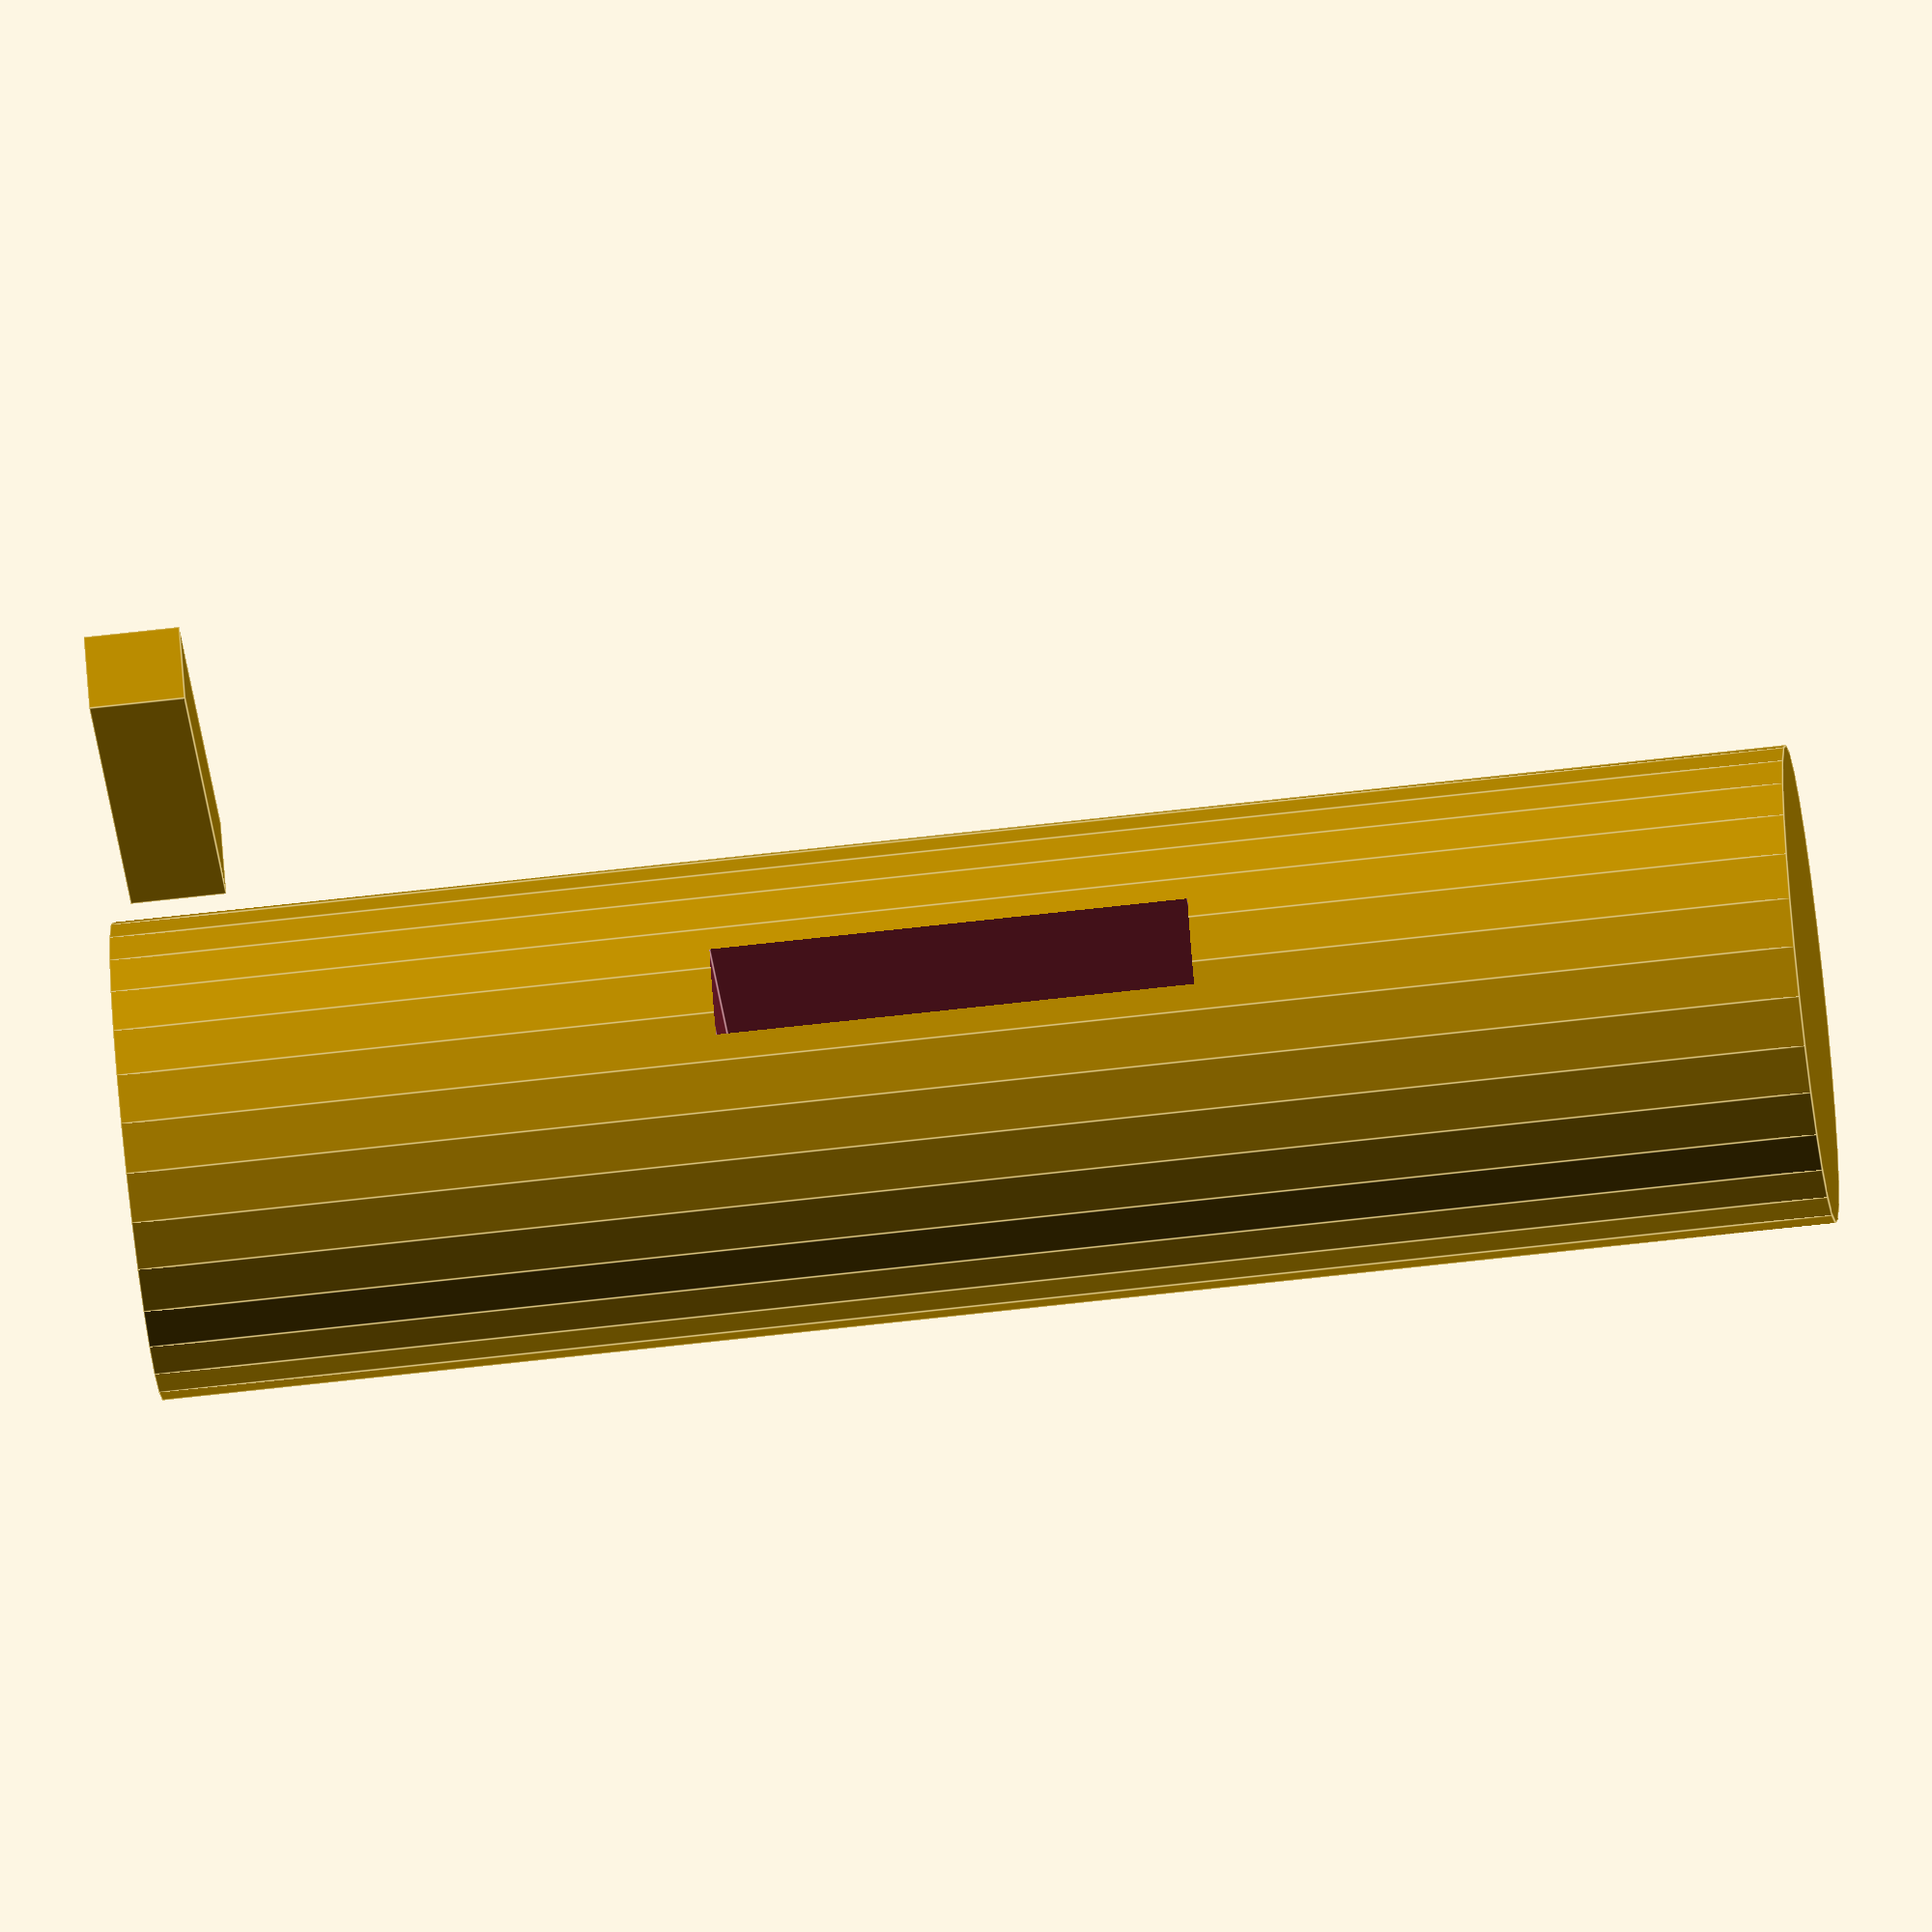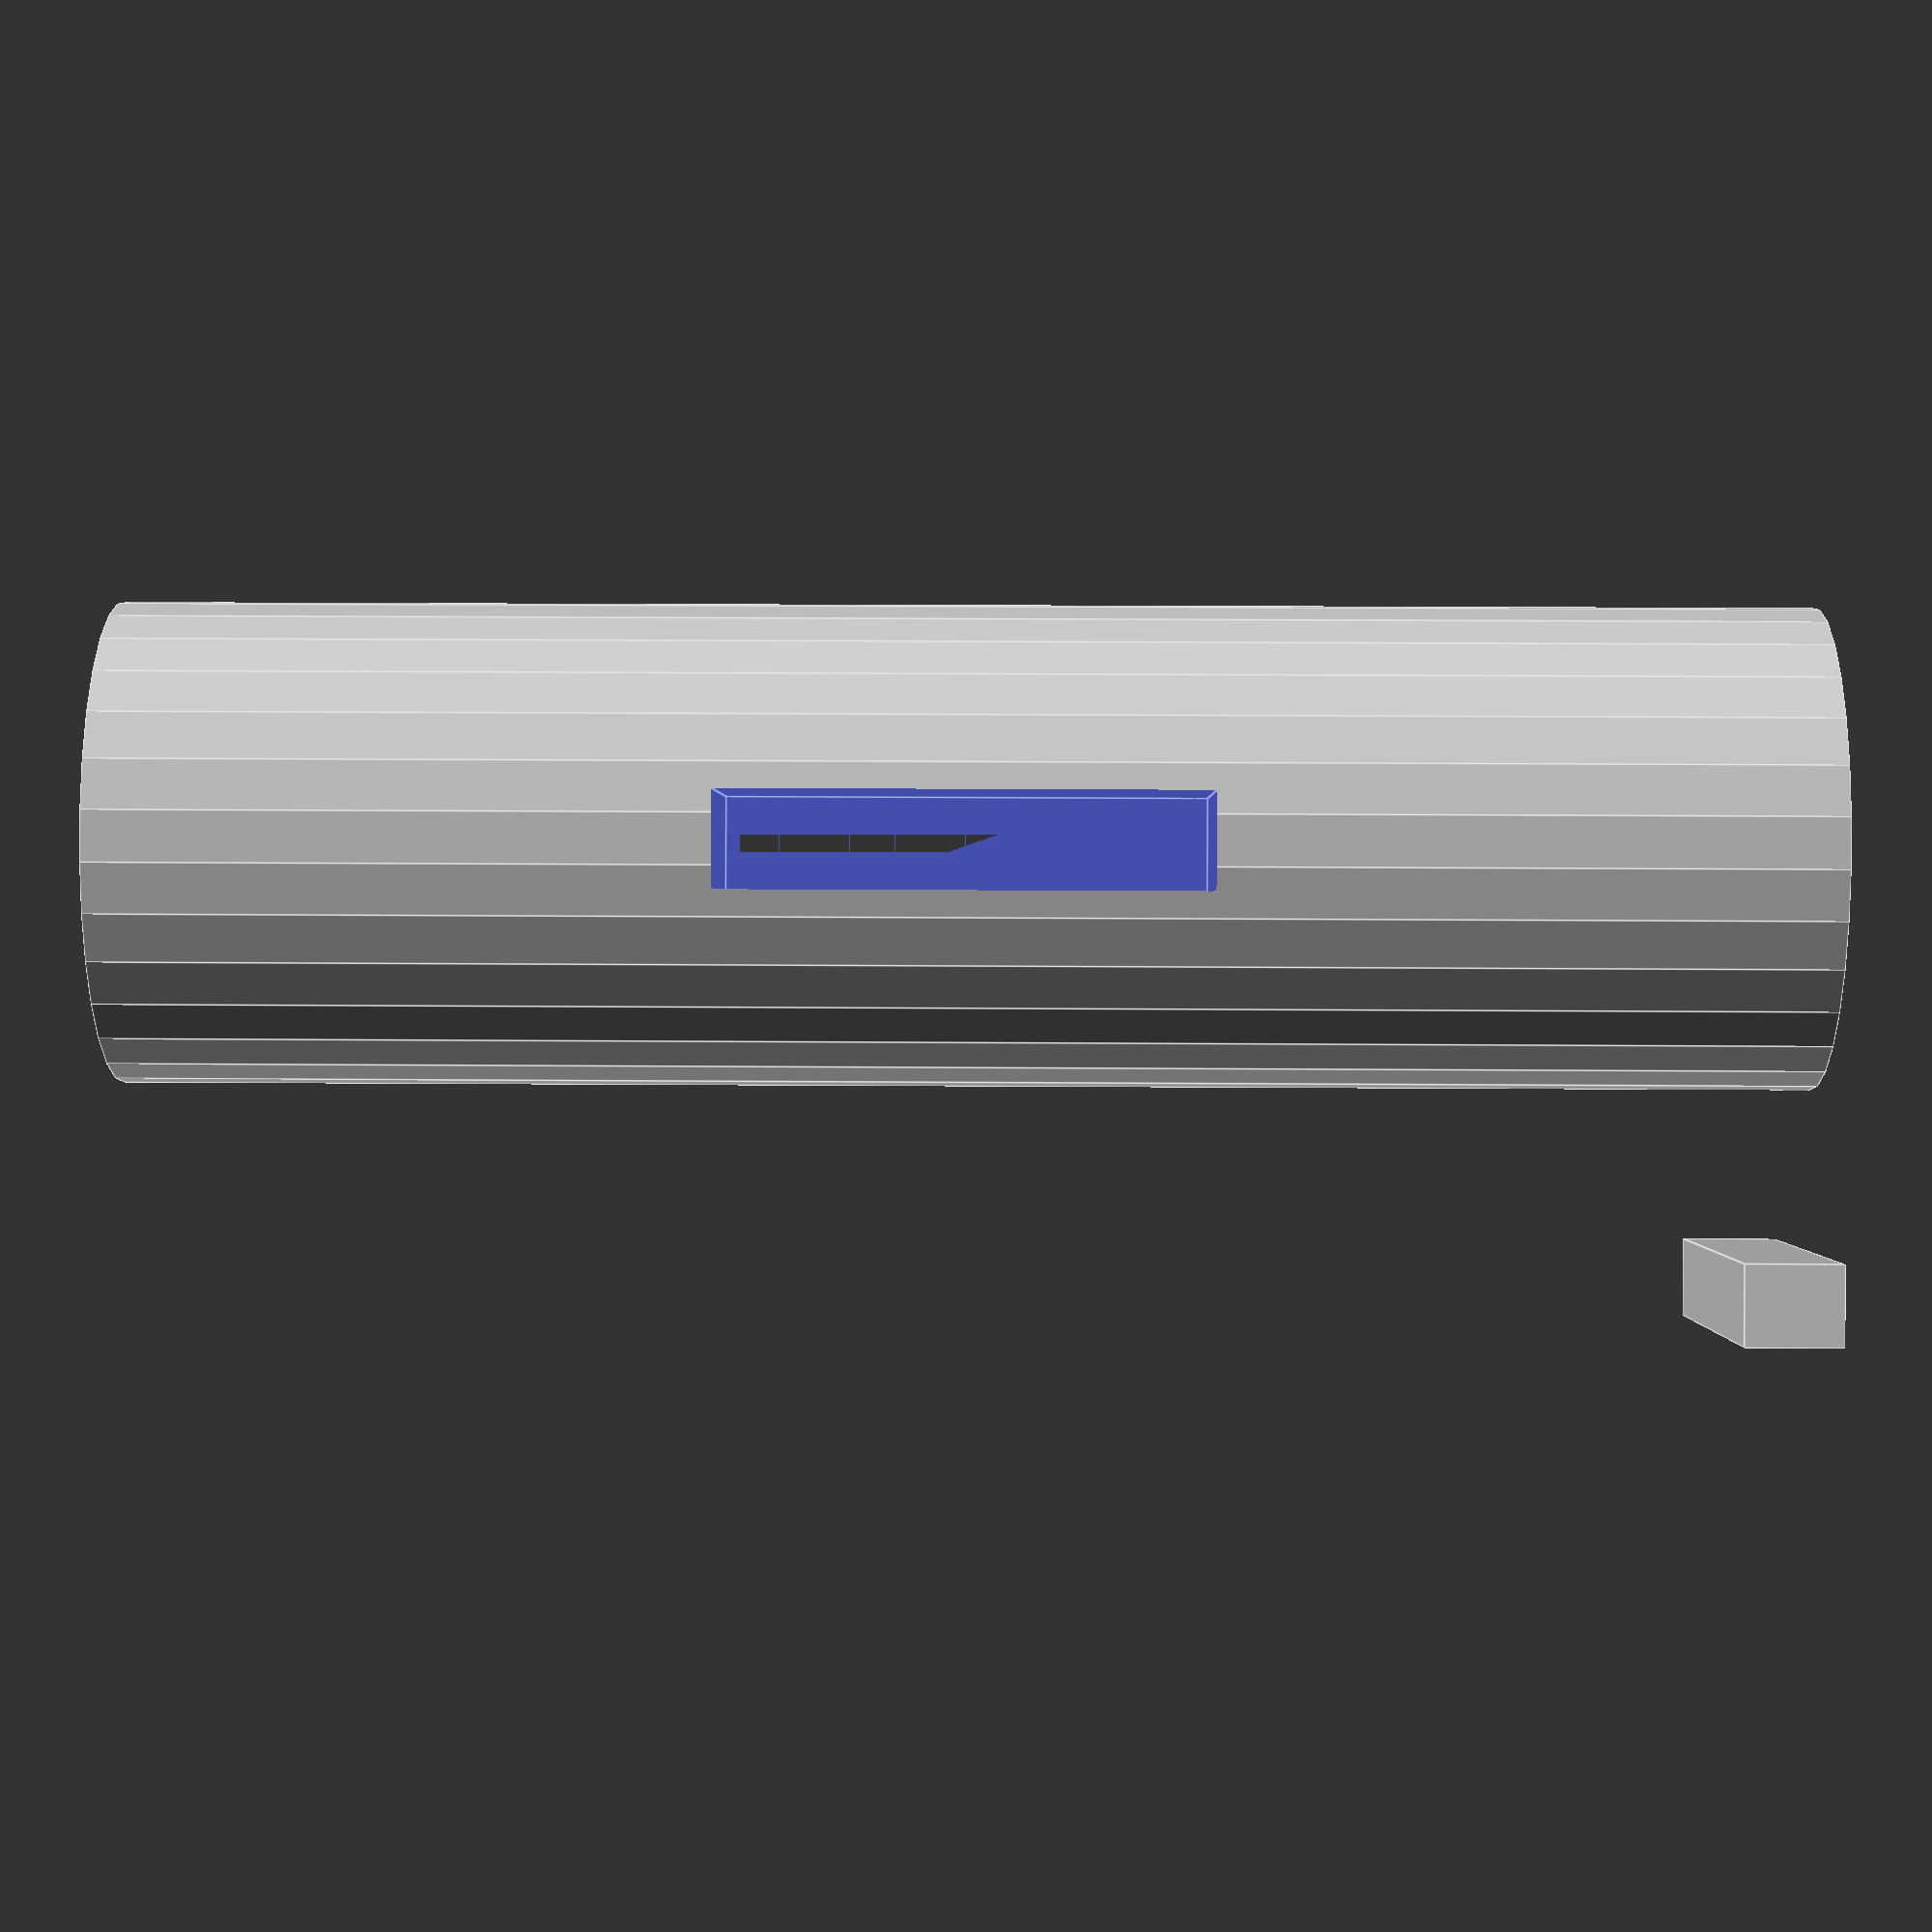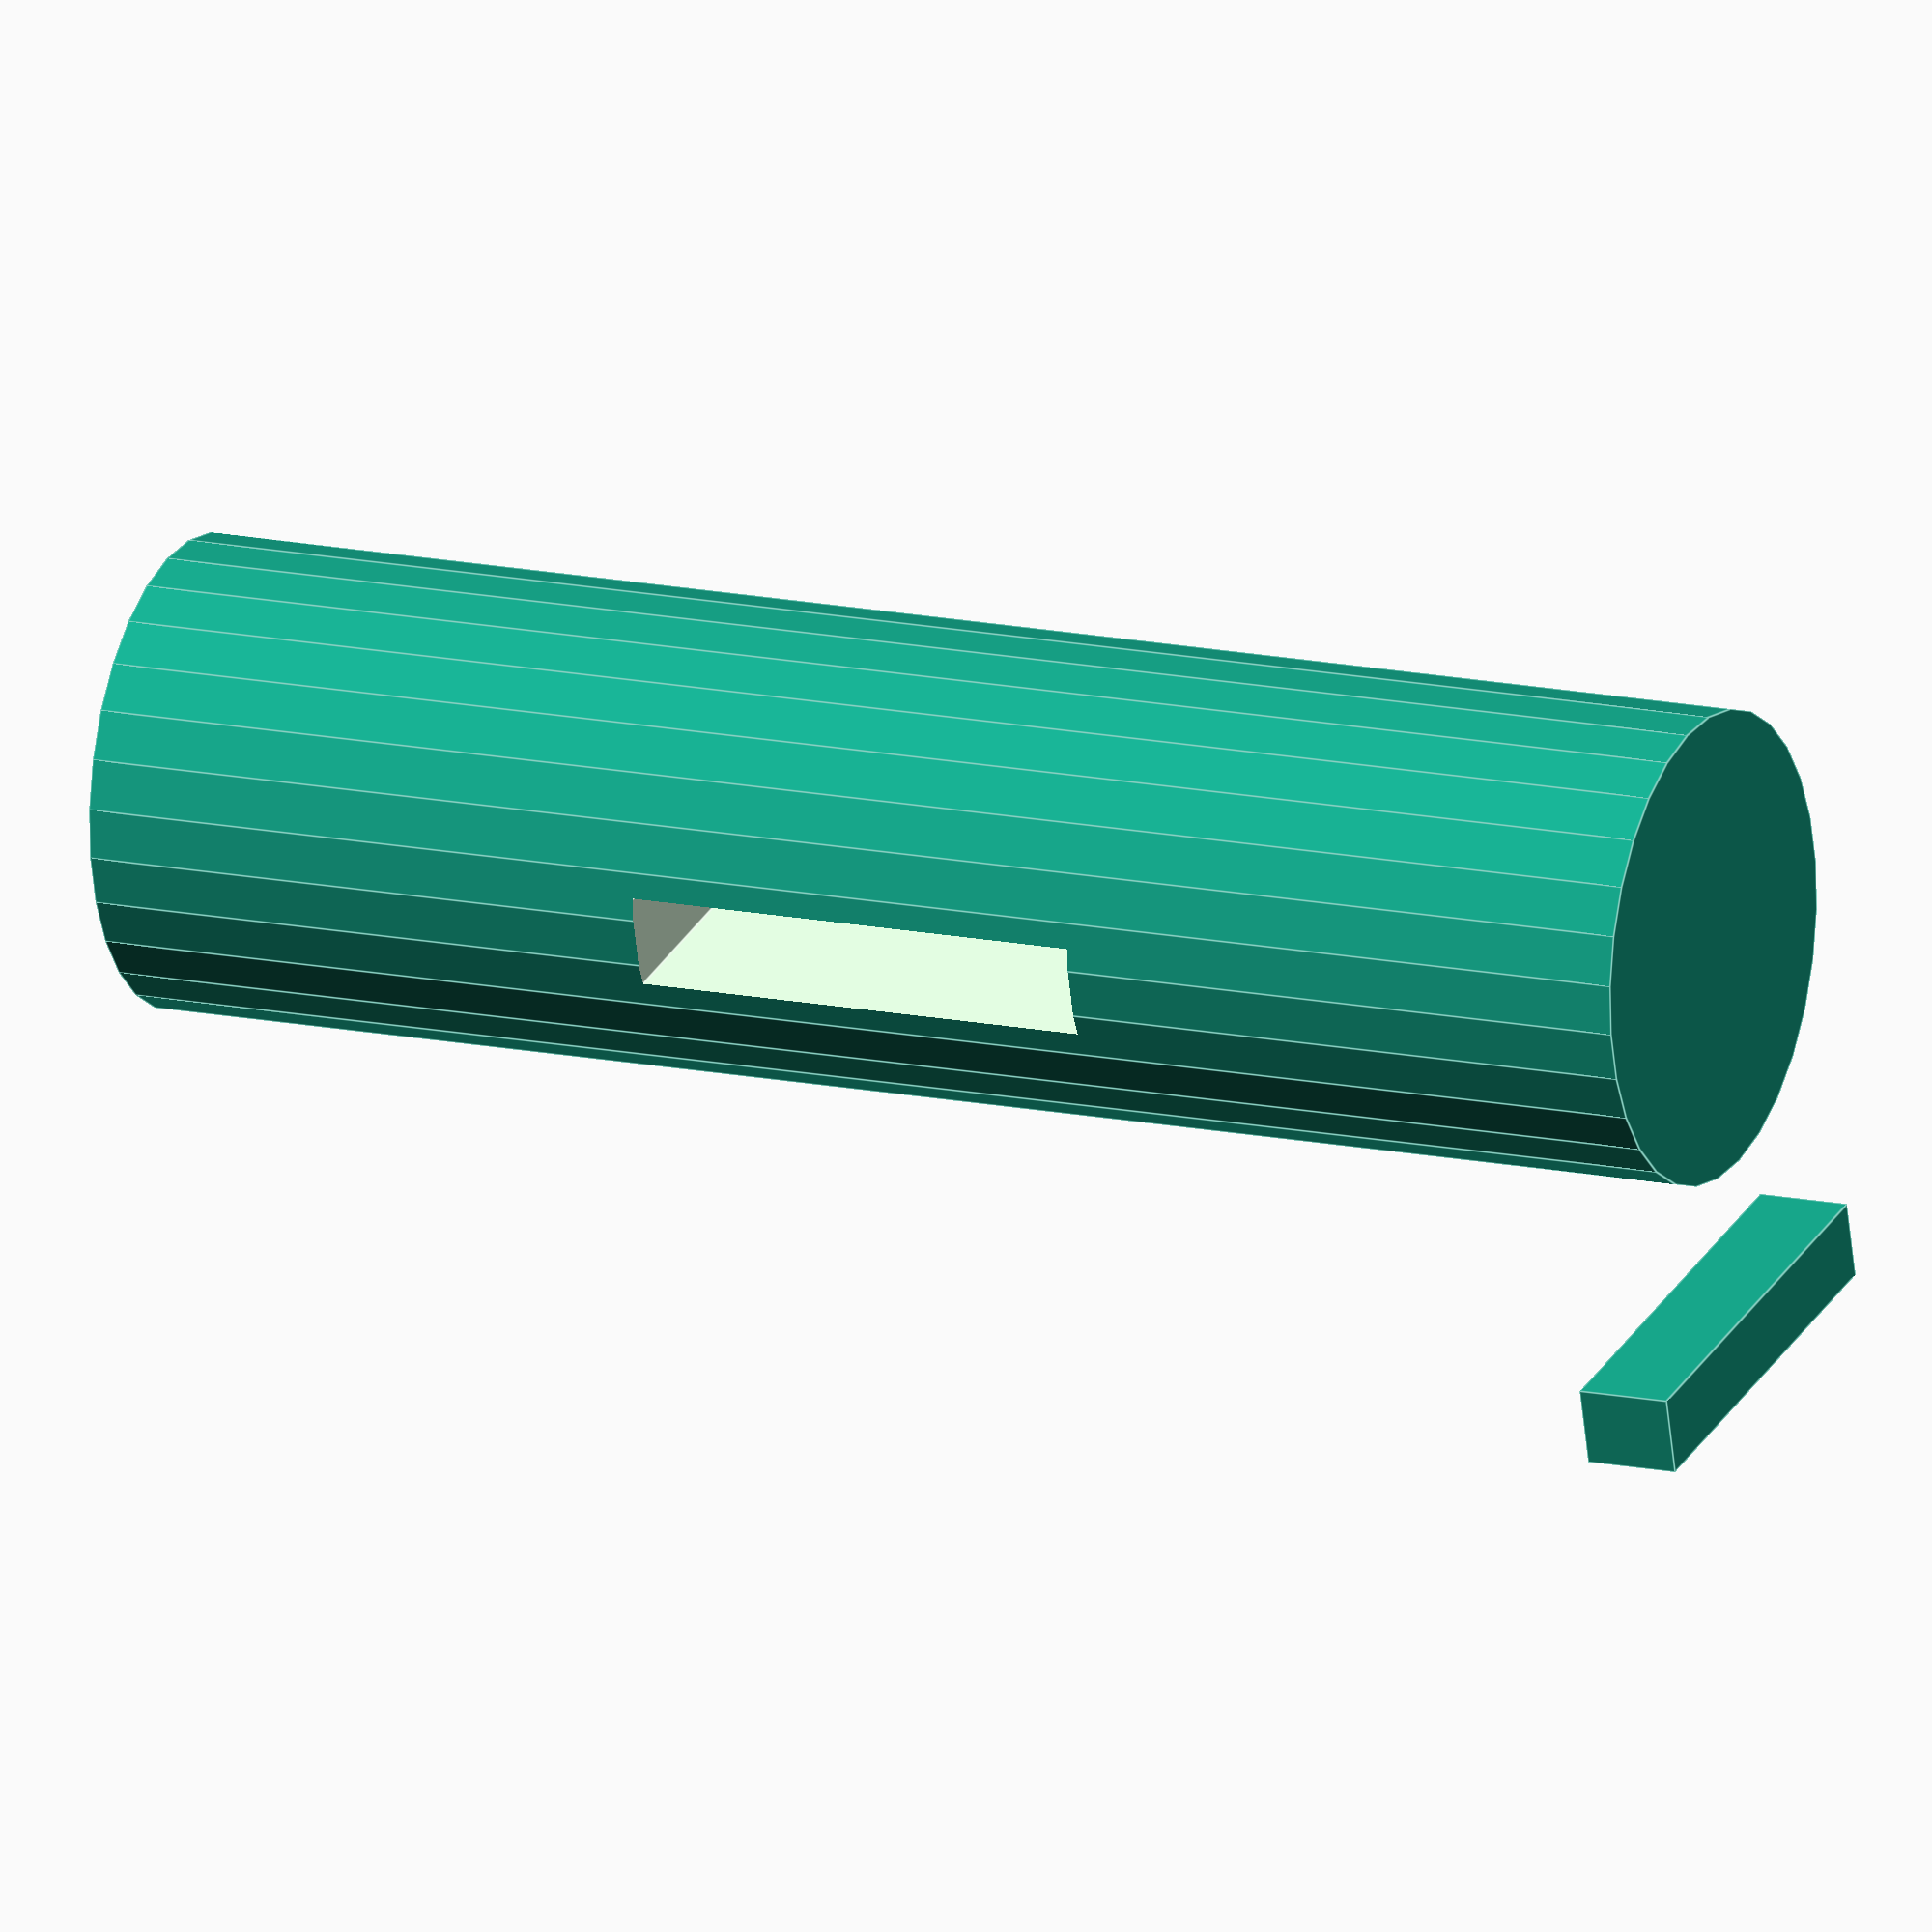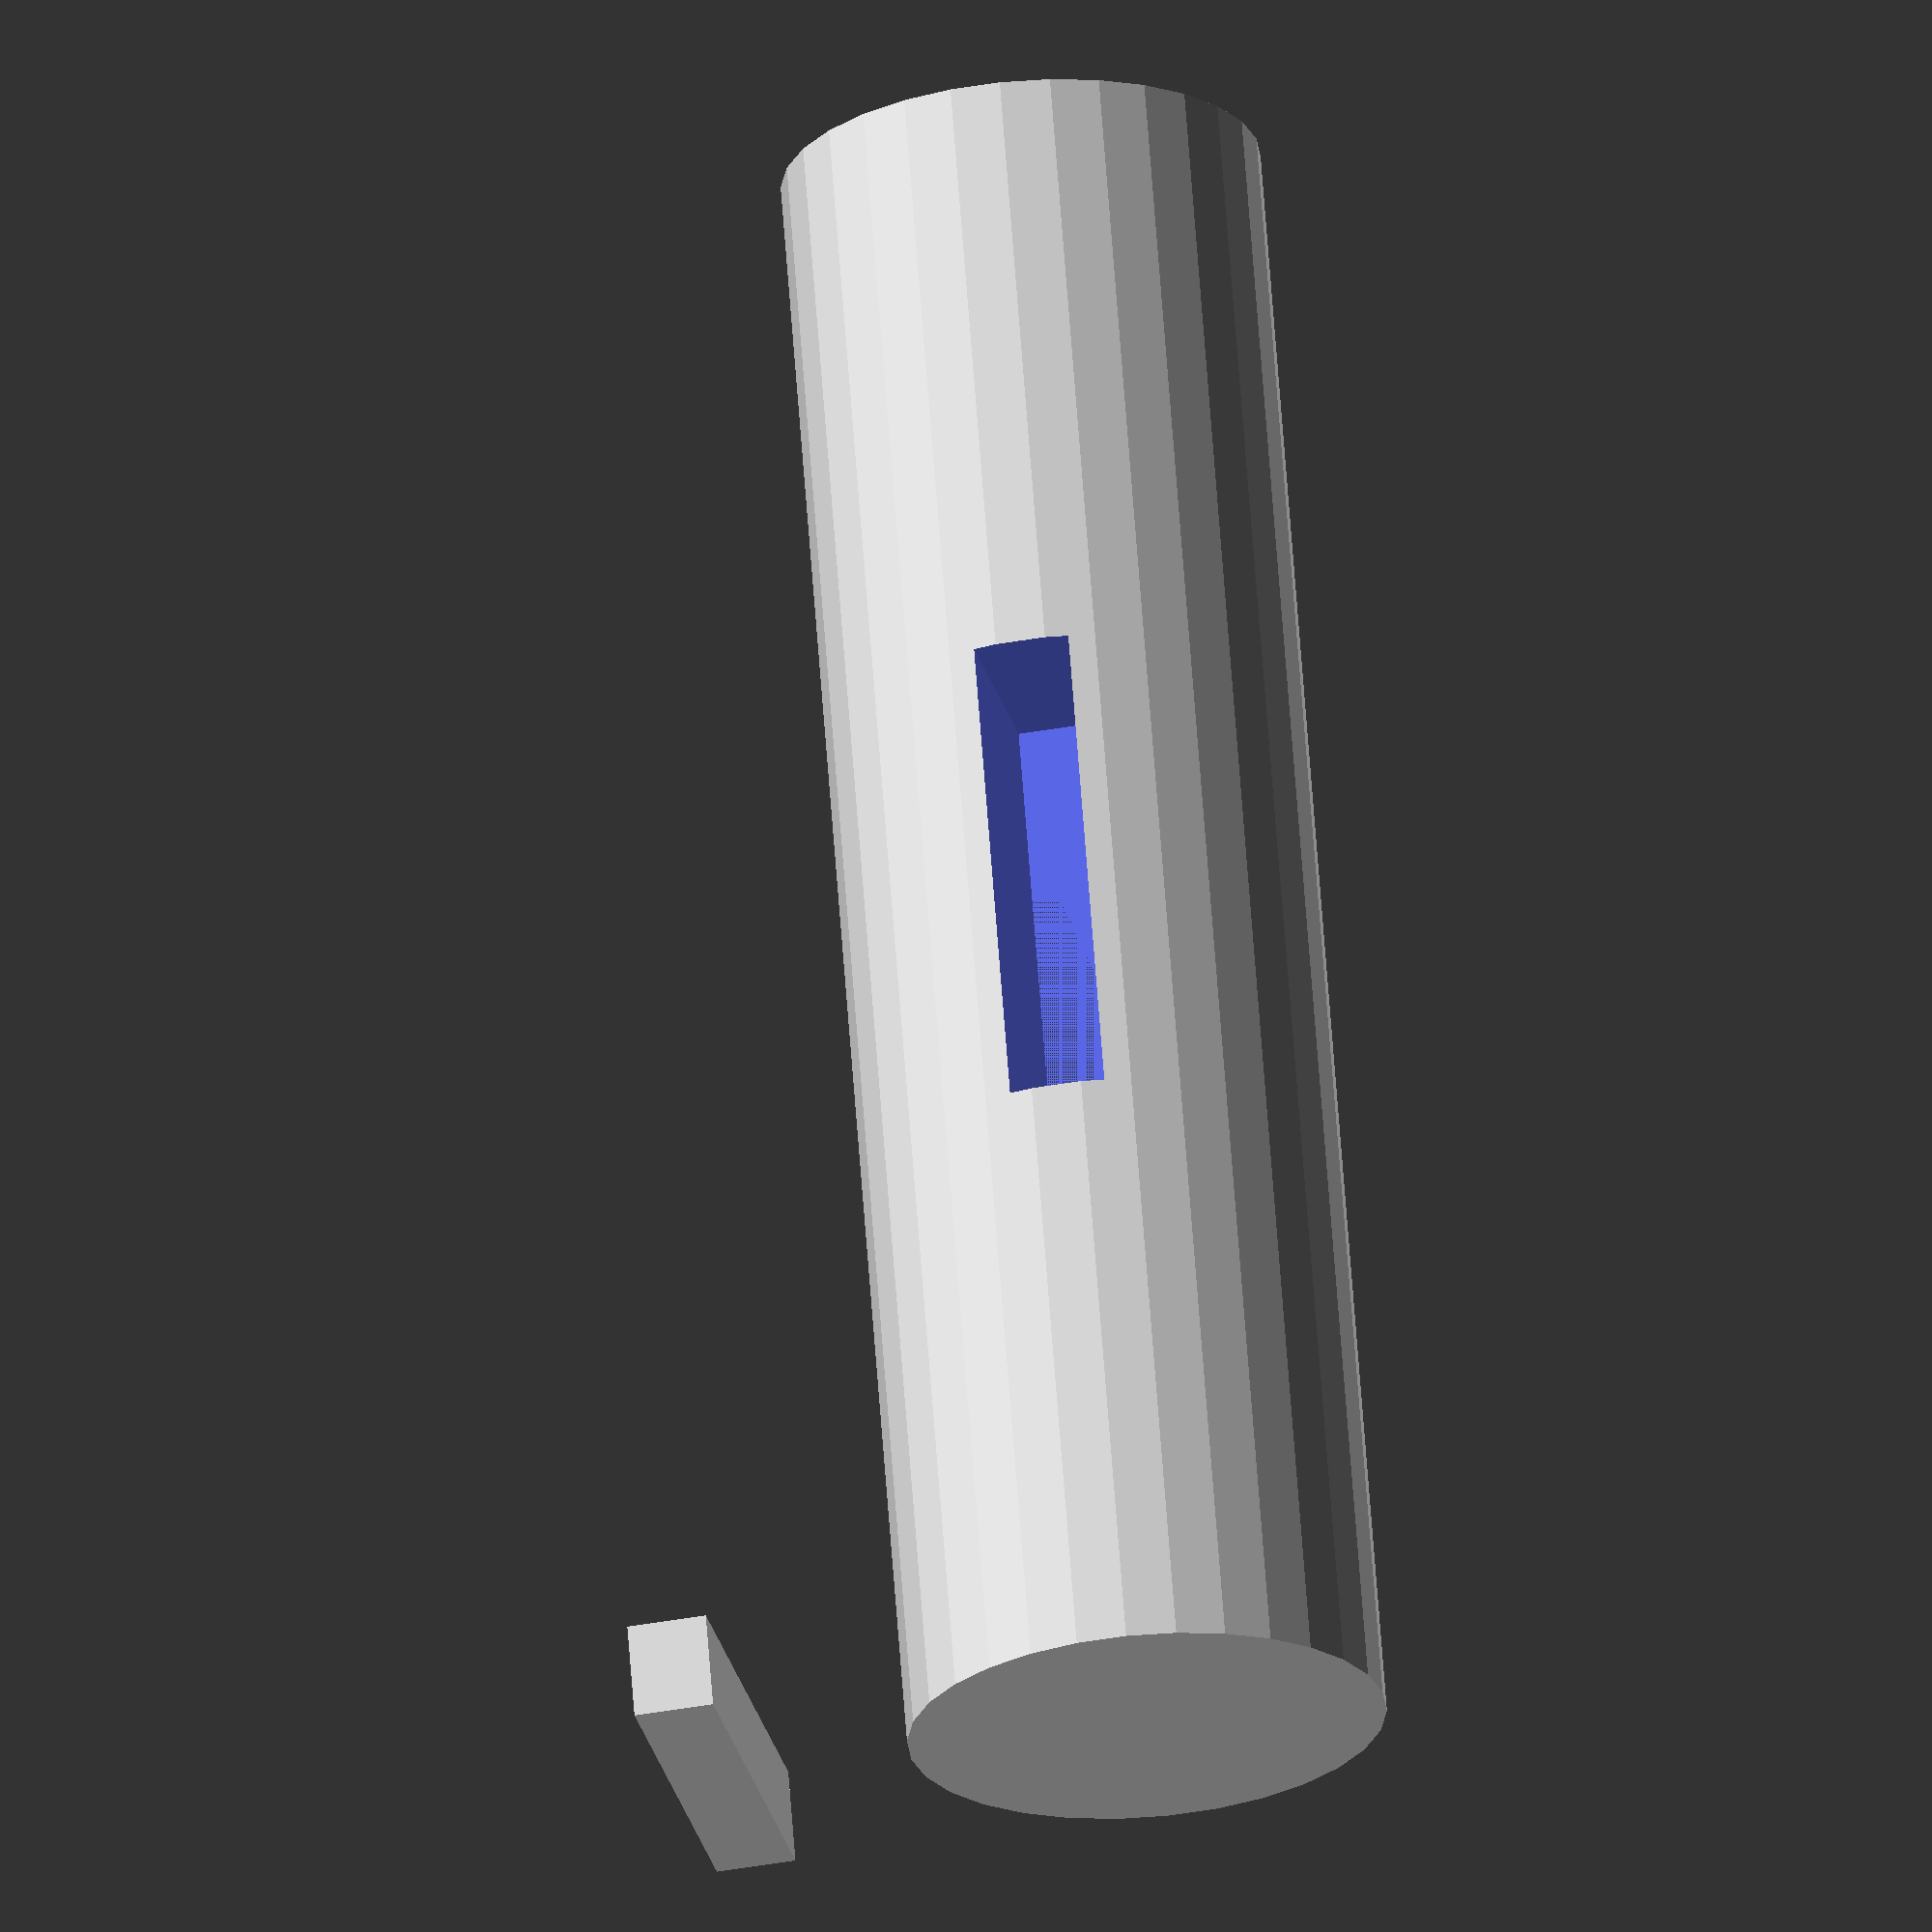
<openscad>
/**************************************************/
/* Crée par: Rom1 - CANEL - https://www.canel.ch  */
/* Date: 17 juillet 2017                          */
/* Liscence: Creative Commons: (BY SA)            */
/*           Attribution - Partage dans les Mêmes */
/*           Conditions 4.0 International.        */
/* Programme: openscad                            */
/* Déscription: Poignée pour un lit Ikea          */
/**************************************************/


/*************/
/* Variables */
/*************/

/* 1: Poignée */
/* 2: Encoche */
/* 0: les 2 pièces */
pieces = 0;

/* Dimention de la poignée */
hauteur = 70;
diametre = 20;

/* Ouverture pour l'encoche */
ouverture_x_min = 4;
ouverture_x_max = 7;
ouverture_z = 20;

/* Type encoche     */
/* 1: rectangulaire */
/* 2: rond          */
enc = 1;

/* Epaisseur de l'encoche */
epaisseur = 4;


/***********/
/* Modules */
/***********/

/* Poignée */
module poignee(){
	difference(){
		cylinder(hauteur, d=diametre);
		translate([-ouverture_x_min/2, 0, hauteur/2-ouverture_z/2]) cube([ouverture_x_min, diametre, ouverture_z]);
		translate([-ouverture_x_max/2, -diametre, hauteur/2-ouverture_z/2]) cube([ouverture_x_max, diametre, ouverture_z]);
	}
}

/* Encoche */
module encoche(){
	if(enc == 1){
		cube([ouverture_z-2, diametre/6, epaisseur]);
	}
	if(enc == 2){
		cylinder(ouverture_z-2, d=epaisseur, $fn=50);
	}
}

/***********************/
/* Programme principal */
/***********************/

if(pieces == 1){
	poignee();
}
if(pieces == 2){
	encoche();
}
if(pieces == 0){
	translate([-diametre/2-5, 0, 0]) poignee();
	translate([5, -(ouverture_z-2)/2, 0]) rotate([0, 0, 90]) encoche();
}
</openscad>
<views>
elev=242.9 azim=54.3 roll=263.2 proj=o view=edges
elev=338.9 azim=68.9 roll=90.7 proj=p view=edges
elev=165.9 azim=284.5 roll=64.5 proj=o view=edges
elev=112.4 azim=191.0 roll=4.3 proj=o view=wireframe
</views>
